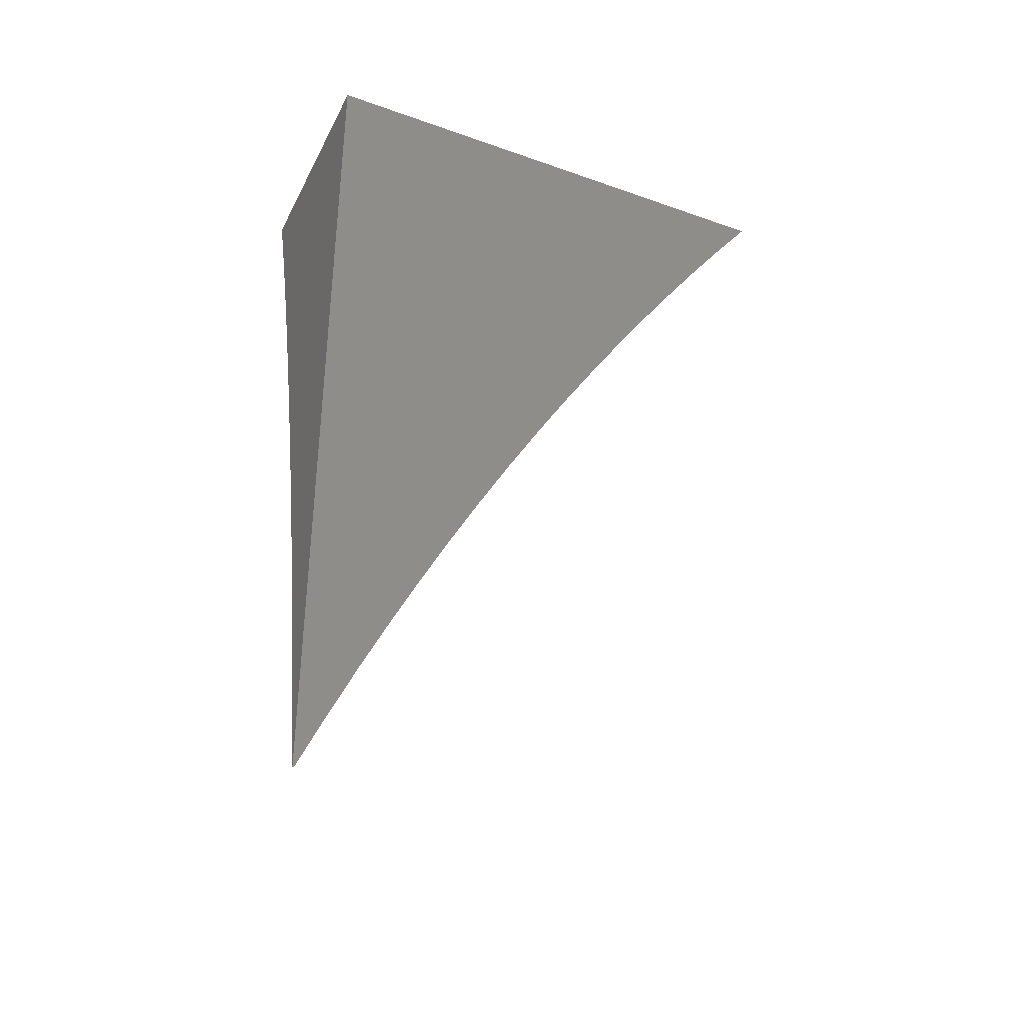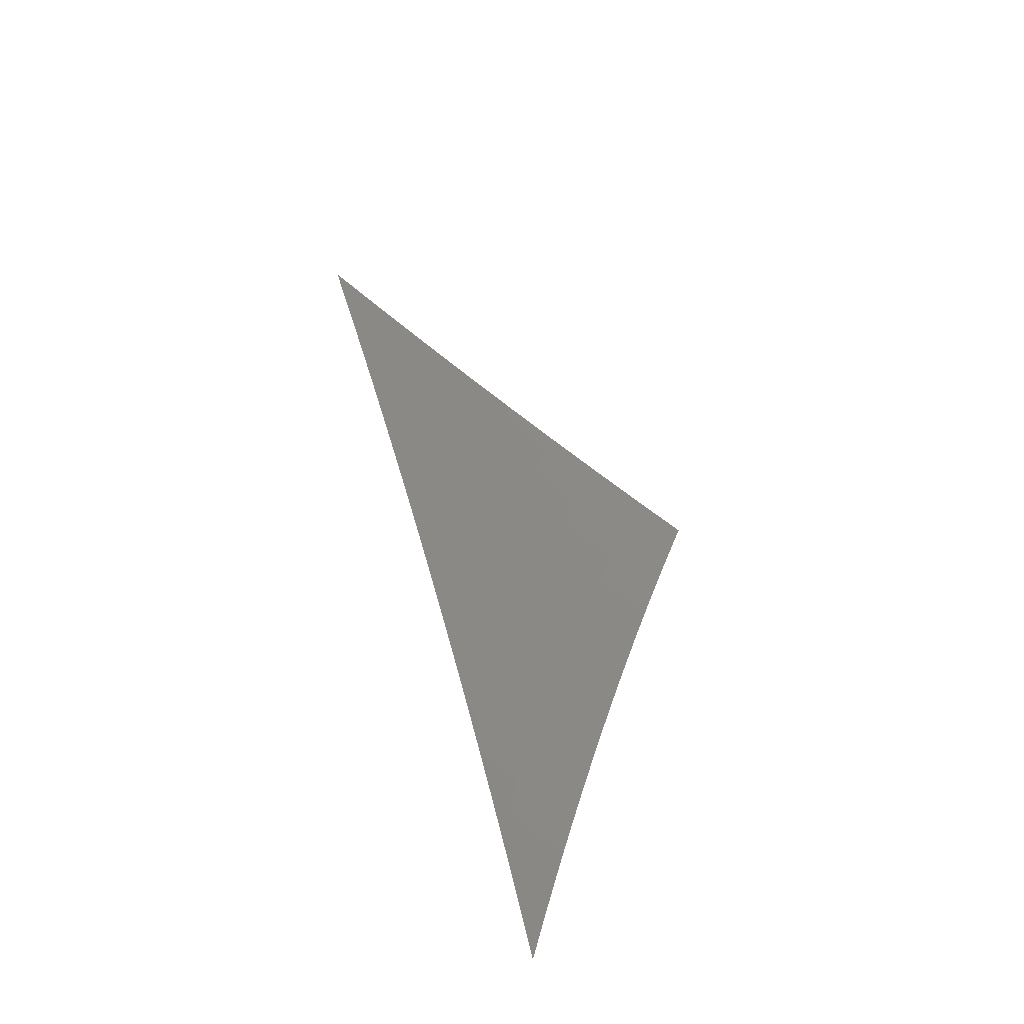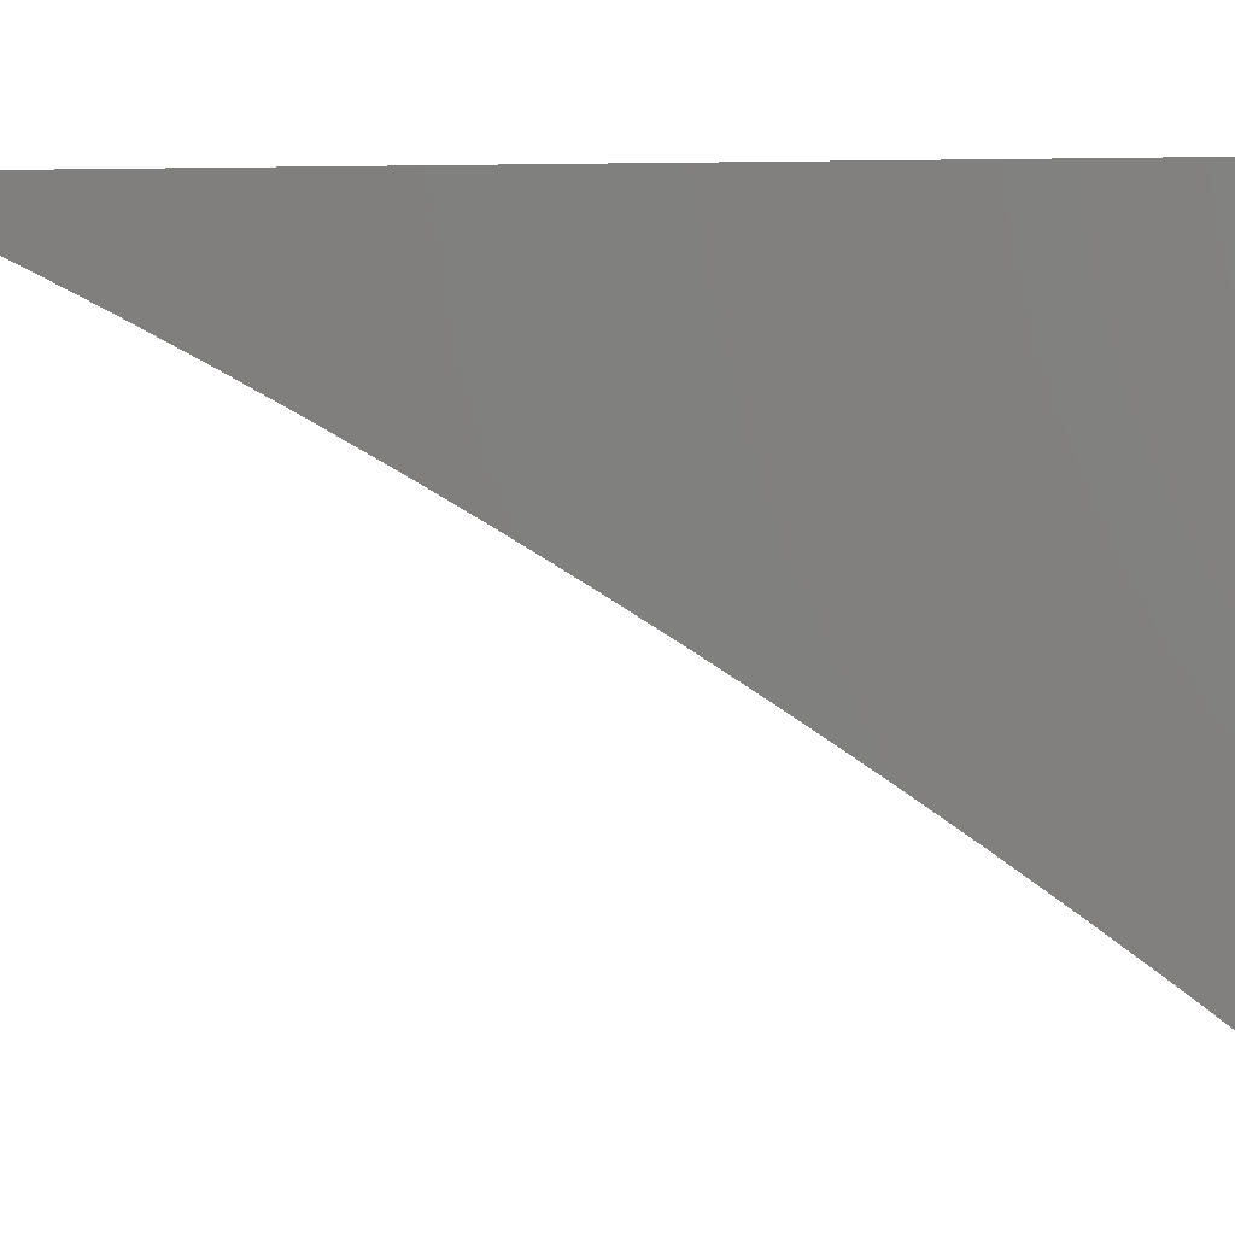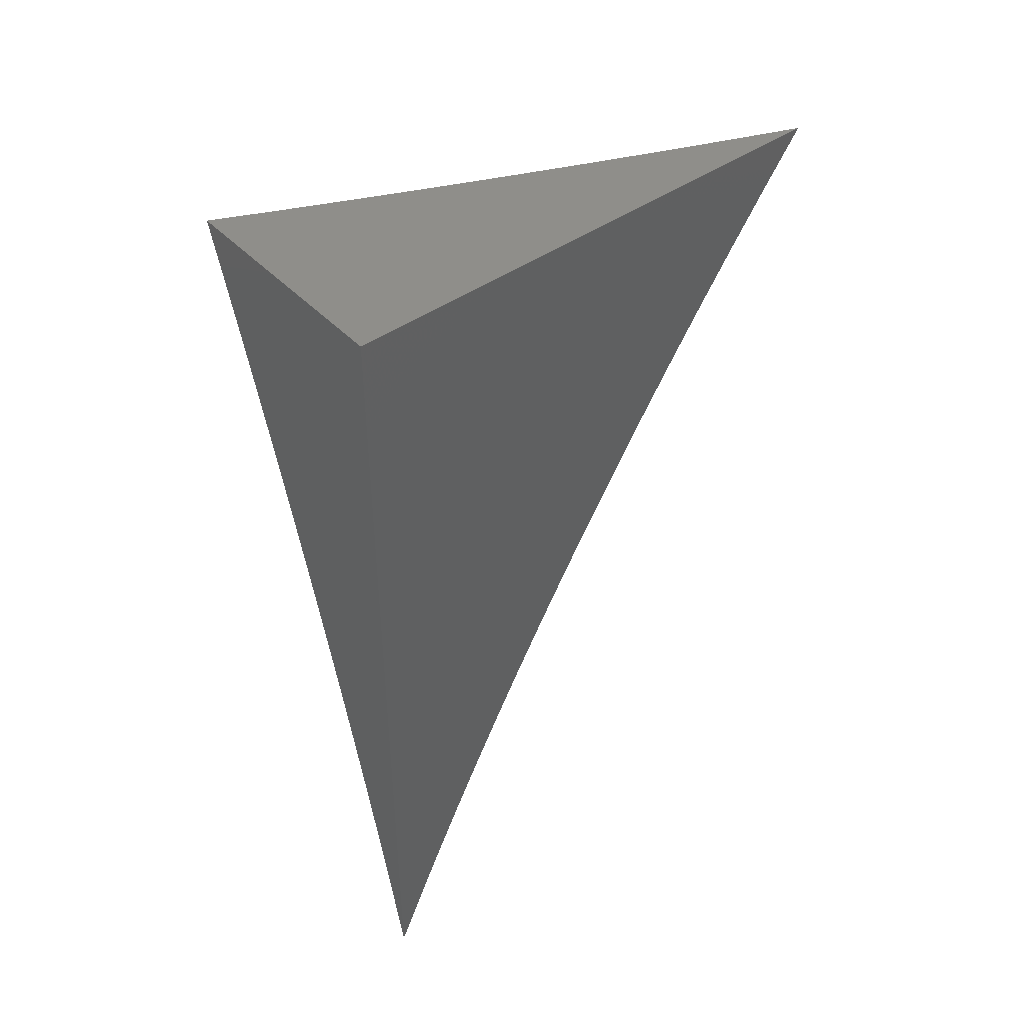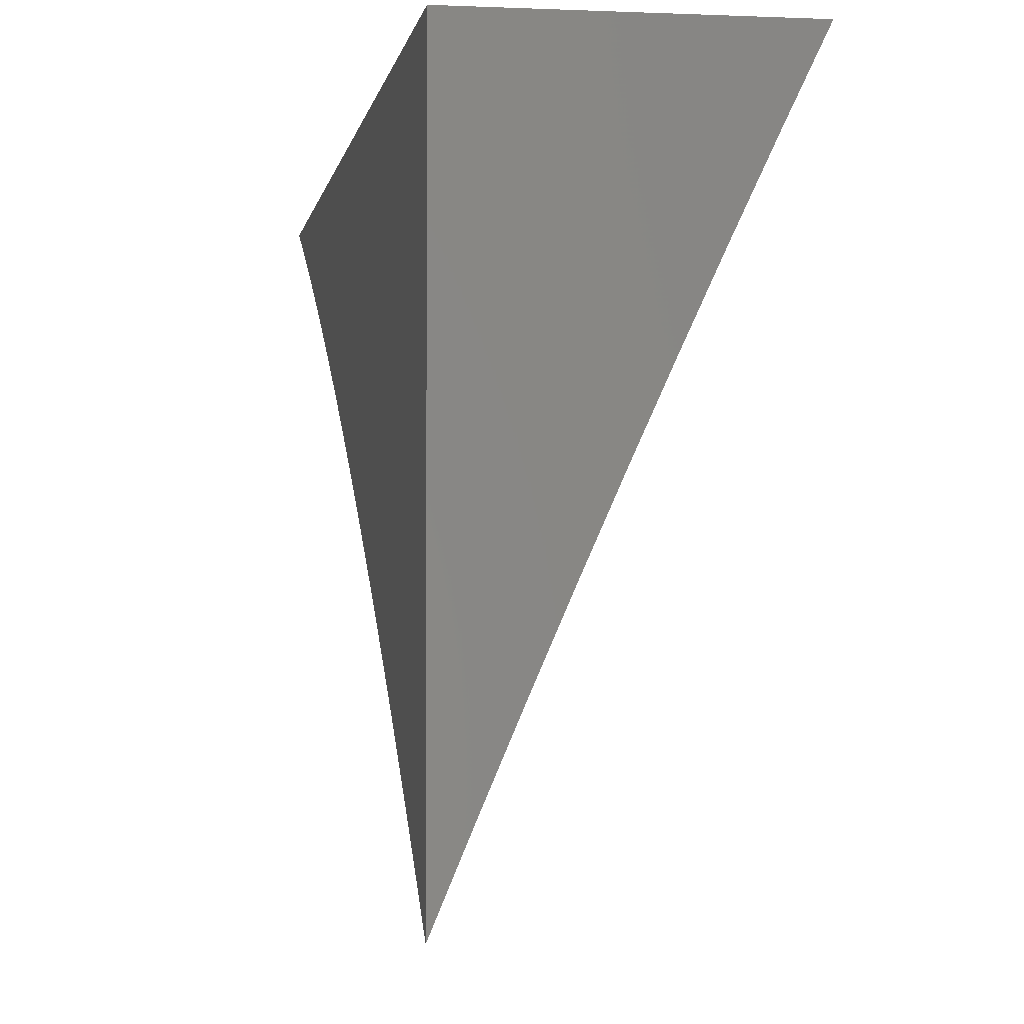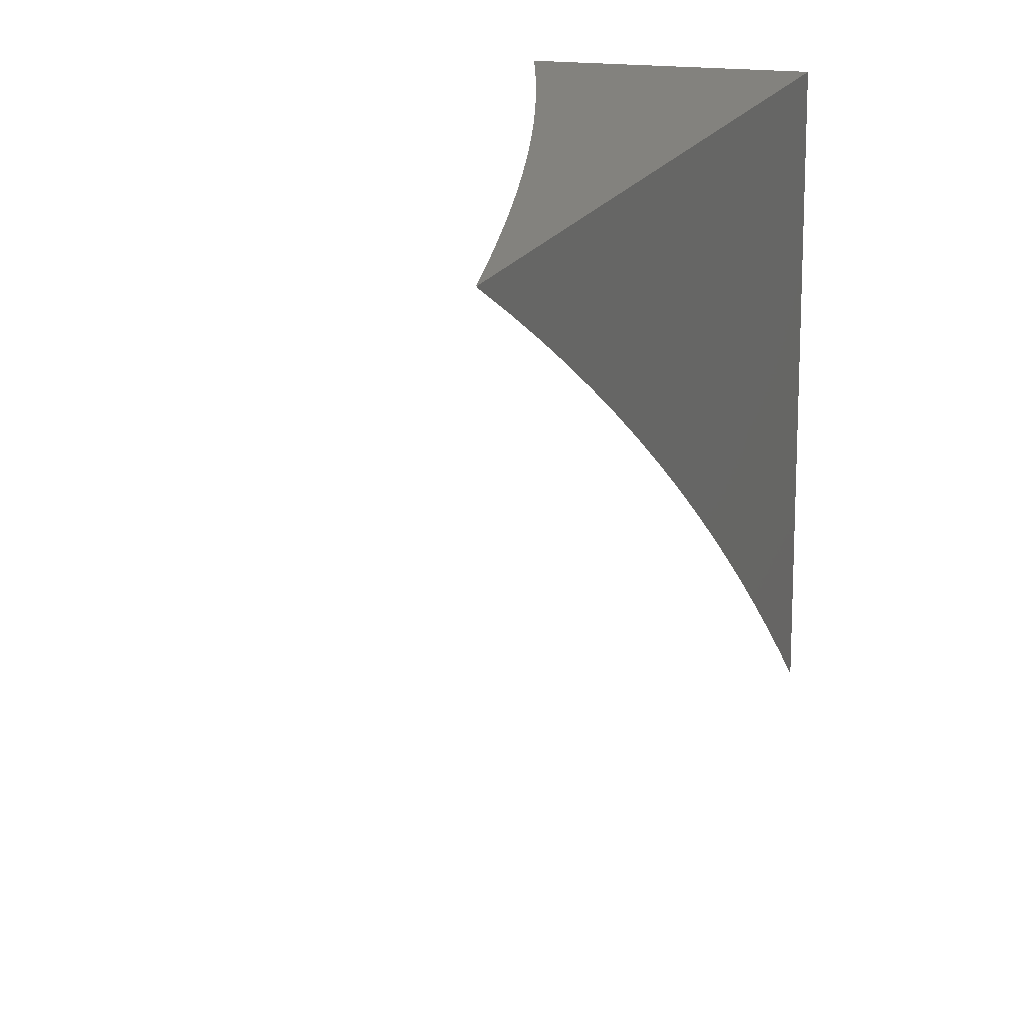
<metadata>
{"format":"stl","ext":"stl","renderer":"f3d","projection":"perspective","resolution":1024,"background":"white","views":[{"elev":-37.4,"azim":65.6,"up":"+Y"},{"elev":-71.3,"azim":-152.0,"up":"+Y"},{"elev":4.8,"azim":102.7,"up":"+Z"},{"elev":44.1,"azim":50.3,"up":"+Y"},{"elev":-2.9,"azim":171.1,"up":"+Z"},{"elev":16.5,"azim":17.2,"up":"+Z"}]}
</metadata>
<code>
# stl→obj: 93 verts, 182 faces
v 9.999 2 5
v 9.986 2.063 5
v 10 2 4.999
v 10 2.066 4.969
v 9.972 2.126 5
v 10 2.132 4.938
v 9.958 2.19 5
v 9.991 2.194 4.926
v 9.976 2.257 4.926
v 10 2.197 4.906
v 10 2.262 4.873
v 9.961 2.32 4.926
v 9.994 2.327 4.853
v 9.978 2.39 4.853
v 10 2.327 4.839
v 10 2.391 4.804
v 9.962 2.453 4.853
v 9.994 2.461 4.779
v 9.977 2.524 4.779
v 10 2.517 4.732
v 9.991 2.595 4.705
v 10 2.579 4.694
v 10 2.641 4.656
v 9.974 2.659 4.705
v 9.986 2.73 4.631
v 9.956 2.722 4.705
v 9.968 2.794 4.631
v 9.937 2.785 4.705
v 9.949 2.857 4.631
v 9.919 2.849 4.705
v 9.899 2.912 4.705
v 9.869 2.903 4.779
v 9.849 2.966 4.779
v 9.818 2.957 4.853
v 9.838 3 4.78
v 9.804 3 4.853
v 9.786 2.947 4.926
v 9.769 3 4.927
v 9.754 2.938 5
v 9.734 3 5
v 9.943 2.253 5
v 9.928 2.315 5
v 9.946 2.382 4.926
v 9.912 2.378 5
v 9.93 2.445 4.926
v 9.946 2.516 4.853
v 9.96 2.587 4.779
v 9.896 2.441 5
v 9.914 2.508 4.926
v 9.929 2.579 4.853
v 9.943 2.65 4.779
v 9.88 2.503 5
v 9.897 2.571 4.926
v 9.911 2.642 4.853
v 9.925 2.714 4.779
v 9.863 2.566 5
v 9.879 2.634 4.926
v 9.894 2.705 4.853
v 9.907 2.777 4.779
v 9.846 2.628 5
v 9.862 2.696 4.926
v 9.875 2.768 4.853
v 9.888 2.84 4.779
v 9.828 2.691 5
v 9.844 2.759 4.926
v 9.857 2.831 4.853
v 9.838 2.894 4.853
v 9.81 2.753 5
v 9.825 2.822 4.926
v 9.806 2.885 4.926
v 9.792 2.815 5
v 9.773 2.877 5
v 9.871 3 4.706
v 9.88 2.975 4.705
v 9.929 2.921 4.631
v 9.978 2.866 4.557
v 9.997 2.802 4.557
v 10 2.763 4.577
v 10 2.823 4.536
v 10 2.883 4.494
v 9.959 2.93 4.557
v 9.988 2.938 4.482
v 9.969 3 4.483
v 10 2.942 4.451
v 10 3 4.408
v 9.904 3 4.632
v 9.91 2.984 4.631
v 9.937 3 4.557
v 9.939 2.993 4.557
v 10 2.703 4.617
v 10 2.454 4.768
v 10 3 5
v 10 2 5
f 1 2 3
f 3 2 4
f 4 2 5
f 4 5 6
f 6 5 7
f 6 7 8
f 8 7 9
f 8 9 10
f 10 9 11
f 11 9 12
f 11 12 13
f 13 12 14
f 13 14 15
f 15 14 16
f 16 14 17
f 16 17 18
f 18 17 19
f 18 19 20
f 20 19 21
f 20 21 22
f 22 21 23
f 23 21 24
f 23 24 25
f 25 24 26
f 25 26 27
f 27 26 28
f 27 28 29
f 29 28 30
f 29 30 31
f 31 30 32
f 31 32 33
f 33 32 34
f 33 34 35
f 35 34 36
f 36 34 37
f 36 37 38
f 38 37 39
f 38 39 40
f 7 41 9
f 9 41 12
f 41 42 12
f 12 42 43
f 12 43 14
f 14 43 17
f 42 44 43
f 43 44 45
f 43 45 17
f 17 45 46
f 17 46 19
f 19 46 47
f 19 47 21
f 21 47 24
f 44 48 45
f 45 48 49
f 45 49 46
f 46 49 50
f 46 50 47
f 47 50 51
f 47 51 24
f 24 51 26
f 48 52 49
f 49 52 53
f 49 53 50
f 50 53 54
f 50 54 51
f 51 54 55
f 51 55 26
f 26 55 28
f 52 56 53
f 53 56 57
f 53 57 54
f 54 57 58
f 54 58 55
f 55 58 59
f 55 59 28
f 28 59 30
f 56 60 57
f 57 60 61
f 57 61 58
f 58 61 62
f 58 62 59
f 59 62 63
f 59 63 30
f 30 63 32
f 60 64 61
f 61 64 65
f 61 65 62
f 62 65 66
f 62 66 63
f 63 66 67
f 63 67 32
f 32 67 34
f 64 68 65
f 65 68 69
f 65 69 66
f 66 69 70
f 66 70 67
f 67 70 37
f 67 37 34
f 68 71 69
f 69 71 70
f 71 72 70
f 70 72 37
f 72 39 37
f 35 73 33
f 33 73 74
f 33 74 31
f 31 74 75
f 31 75 29
f 29 75 76
f 29 76 27
f 27 76 77
f 27 77 78
f 78 77 79
f 79 77 76
f 79 76 80
f 80 76 81
f 80 81 82
f 82 81 83
f 82 83 84
f 84 83 85
f 73 86 74
f 74 86 87
f 74 87 75
f 75 87 81
f 75 81 76
f 86 88 87
f 87 88 89
f 87 89 81
f 81 89 83
f 88 83 89
f 84 80 82
f 27 78 25
f 25 78 90
f 25 90 23
f 20 91 18
f 18 91 16
f 15 11 13
f 10 6 8
f 85 83 92
f 92 83 88
f 92 88 86
f 86 73 92
f 92 73 35
f 92 35 36
f 36 38 92
f 92 38 40
f 40 39 92
f 92 39 72
f 92 72 71
f 71 68 92
f 92 68 64
f 92 64 60
f 60 56 92
f 92 56 52
f 92 52 48
f 48 44 92
f 92 44 42
f 92 42 41
f 41 7 92
f 92 7 5
f 92 5 2
f 1 93 2
f 2 93 92
f 1 3 93
f 3 4 93
f 93 4 92
f 92 4 6
f 92 6 10
f 10 11 92
f 92 11 15
f 92 15 16
f 16 91 92
f 92 91 20
f 92 20 22
f 22 23 92
f 92 23 90
f 92 90 78
f 78 79 92
f 92 79 80
f 92 80 84
f 84 85 92

</code>
